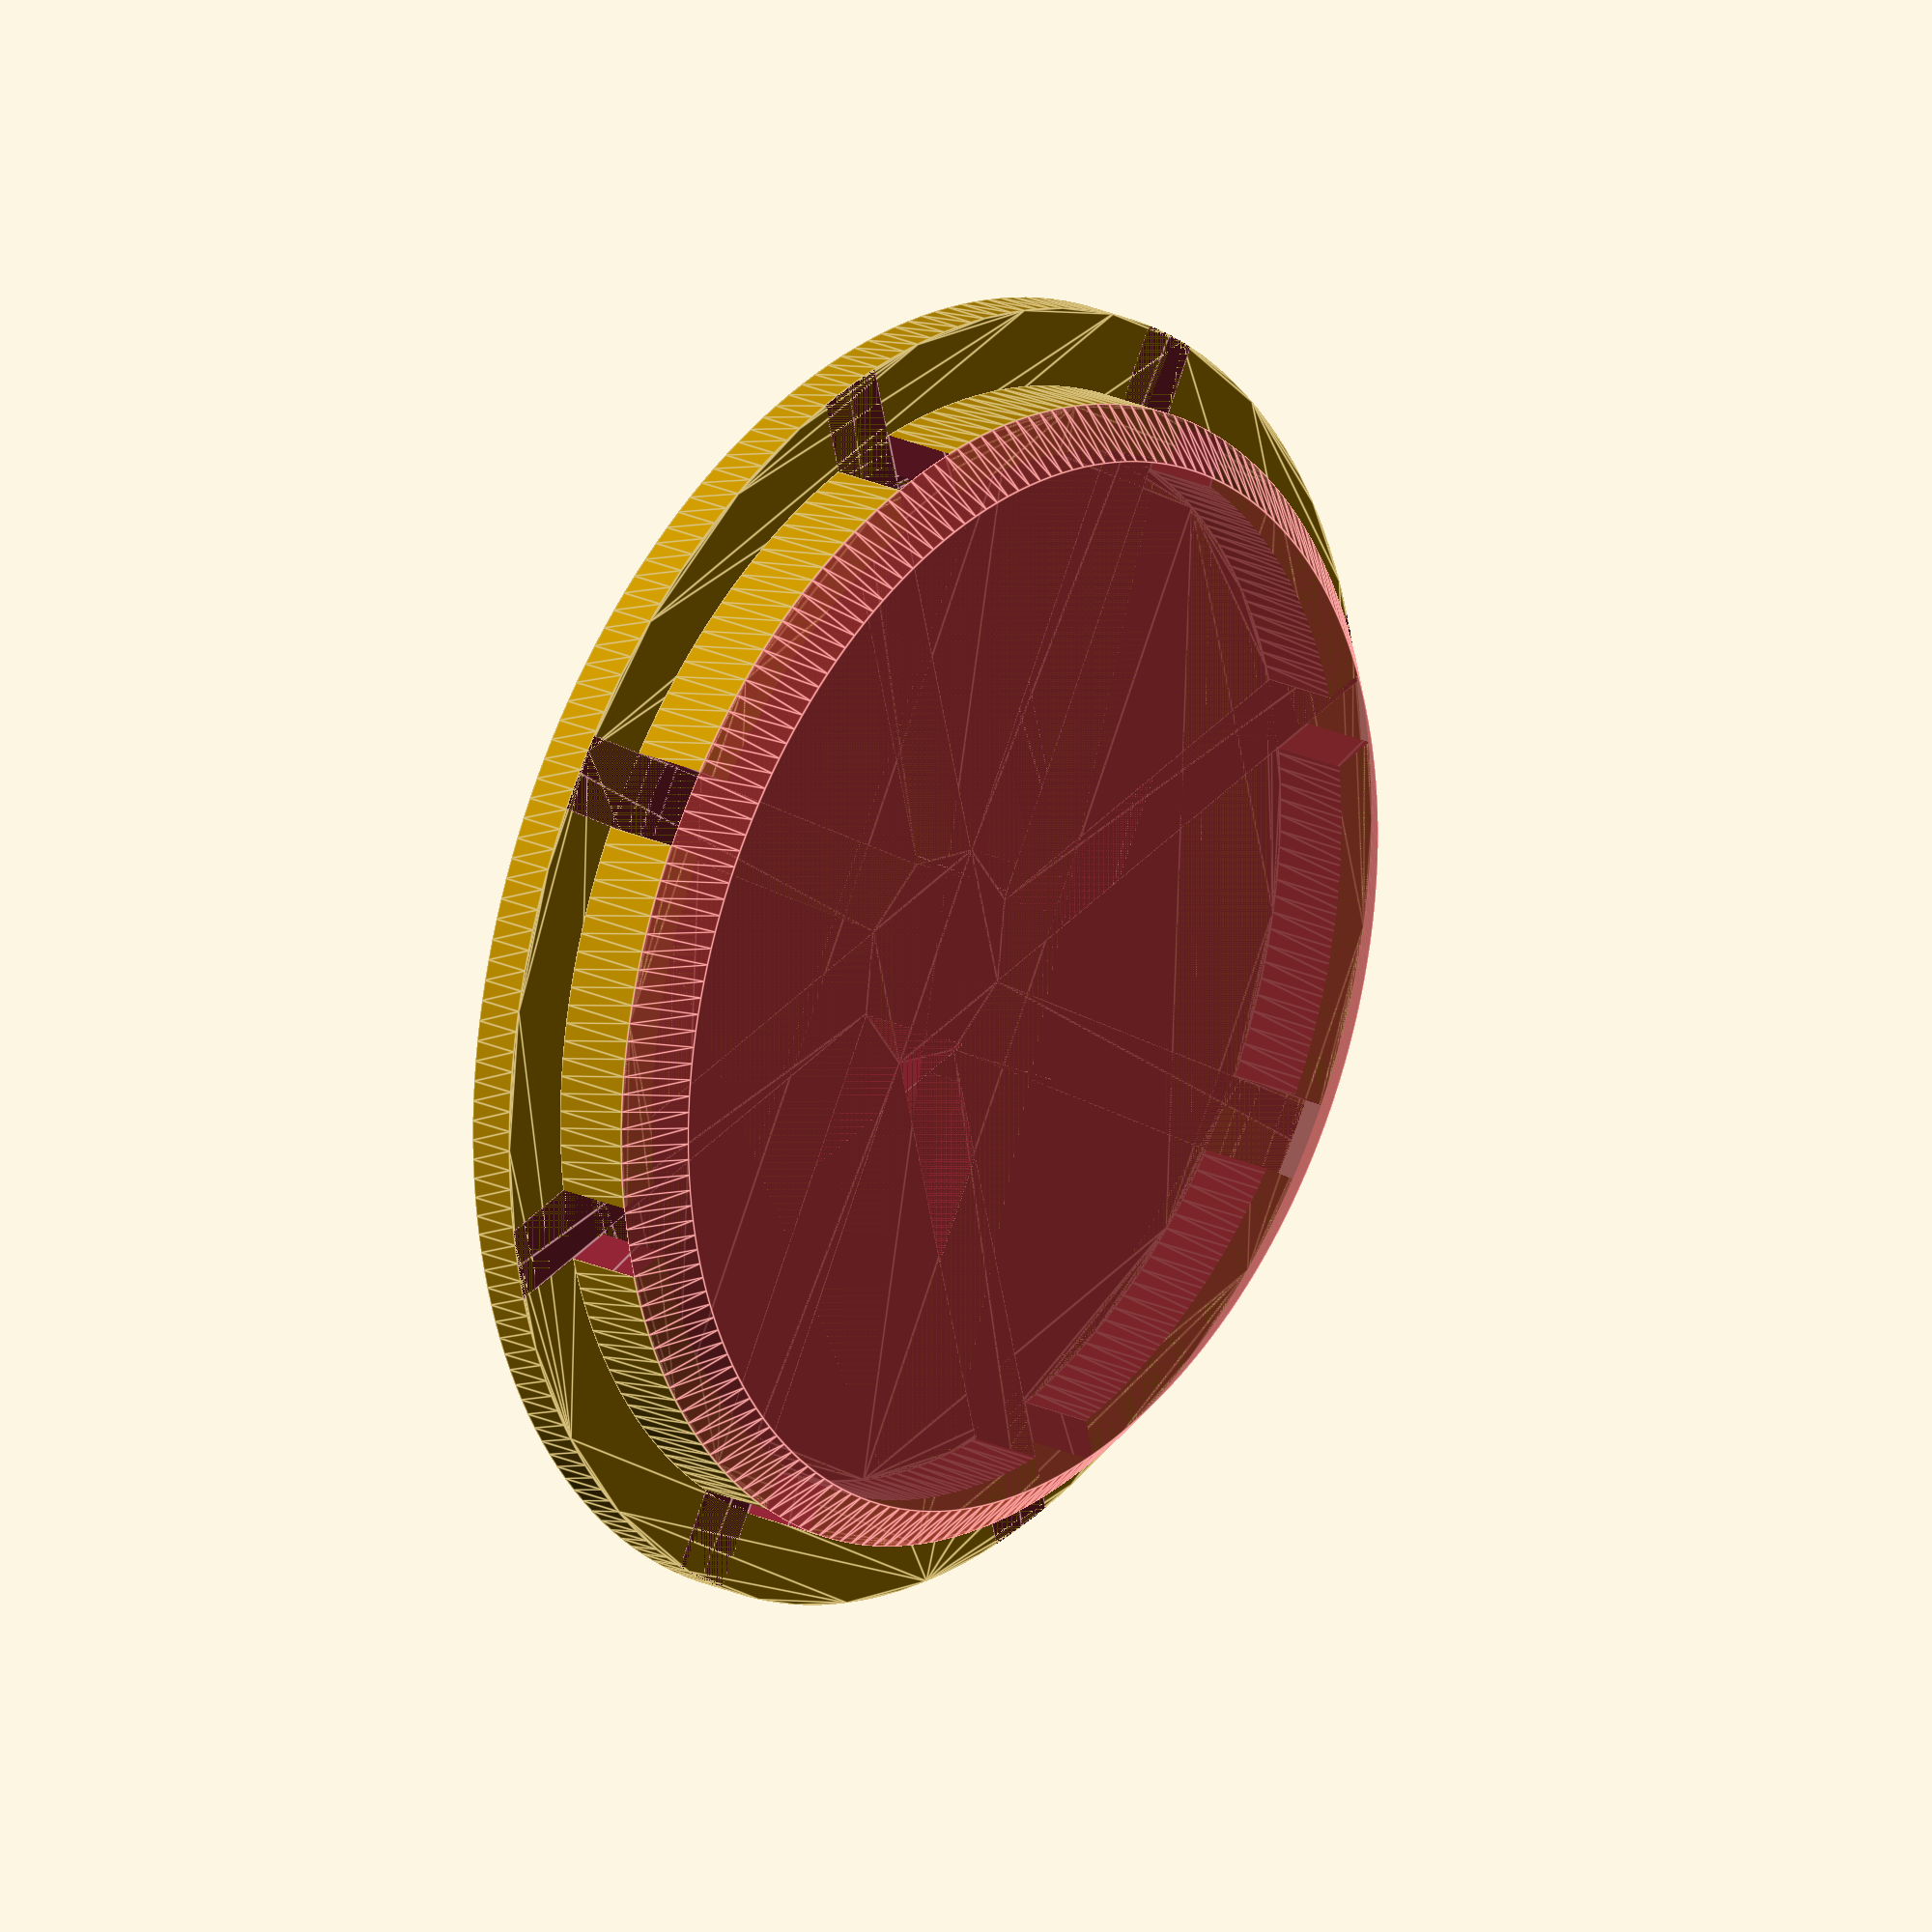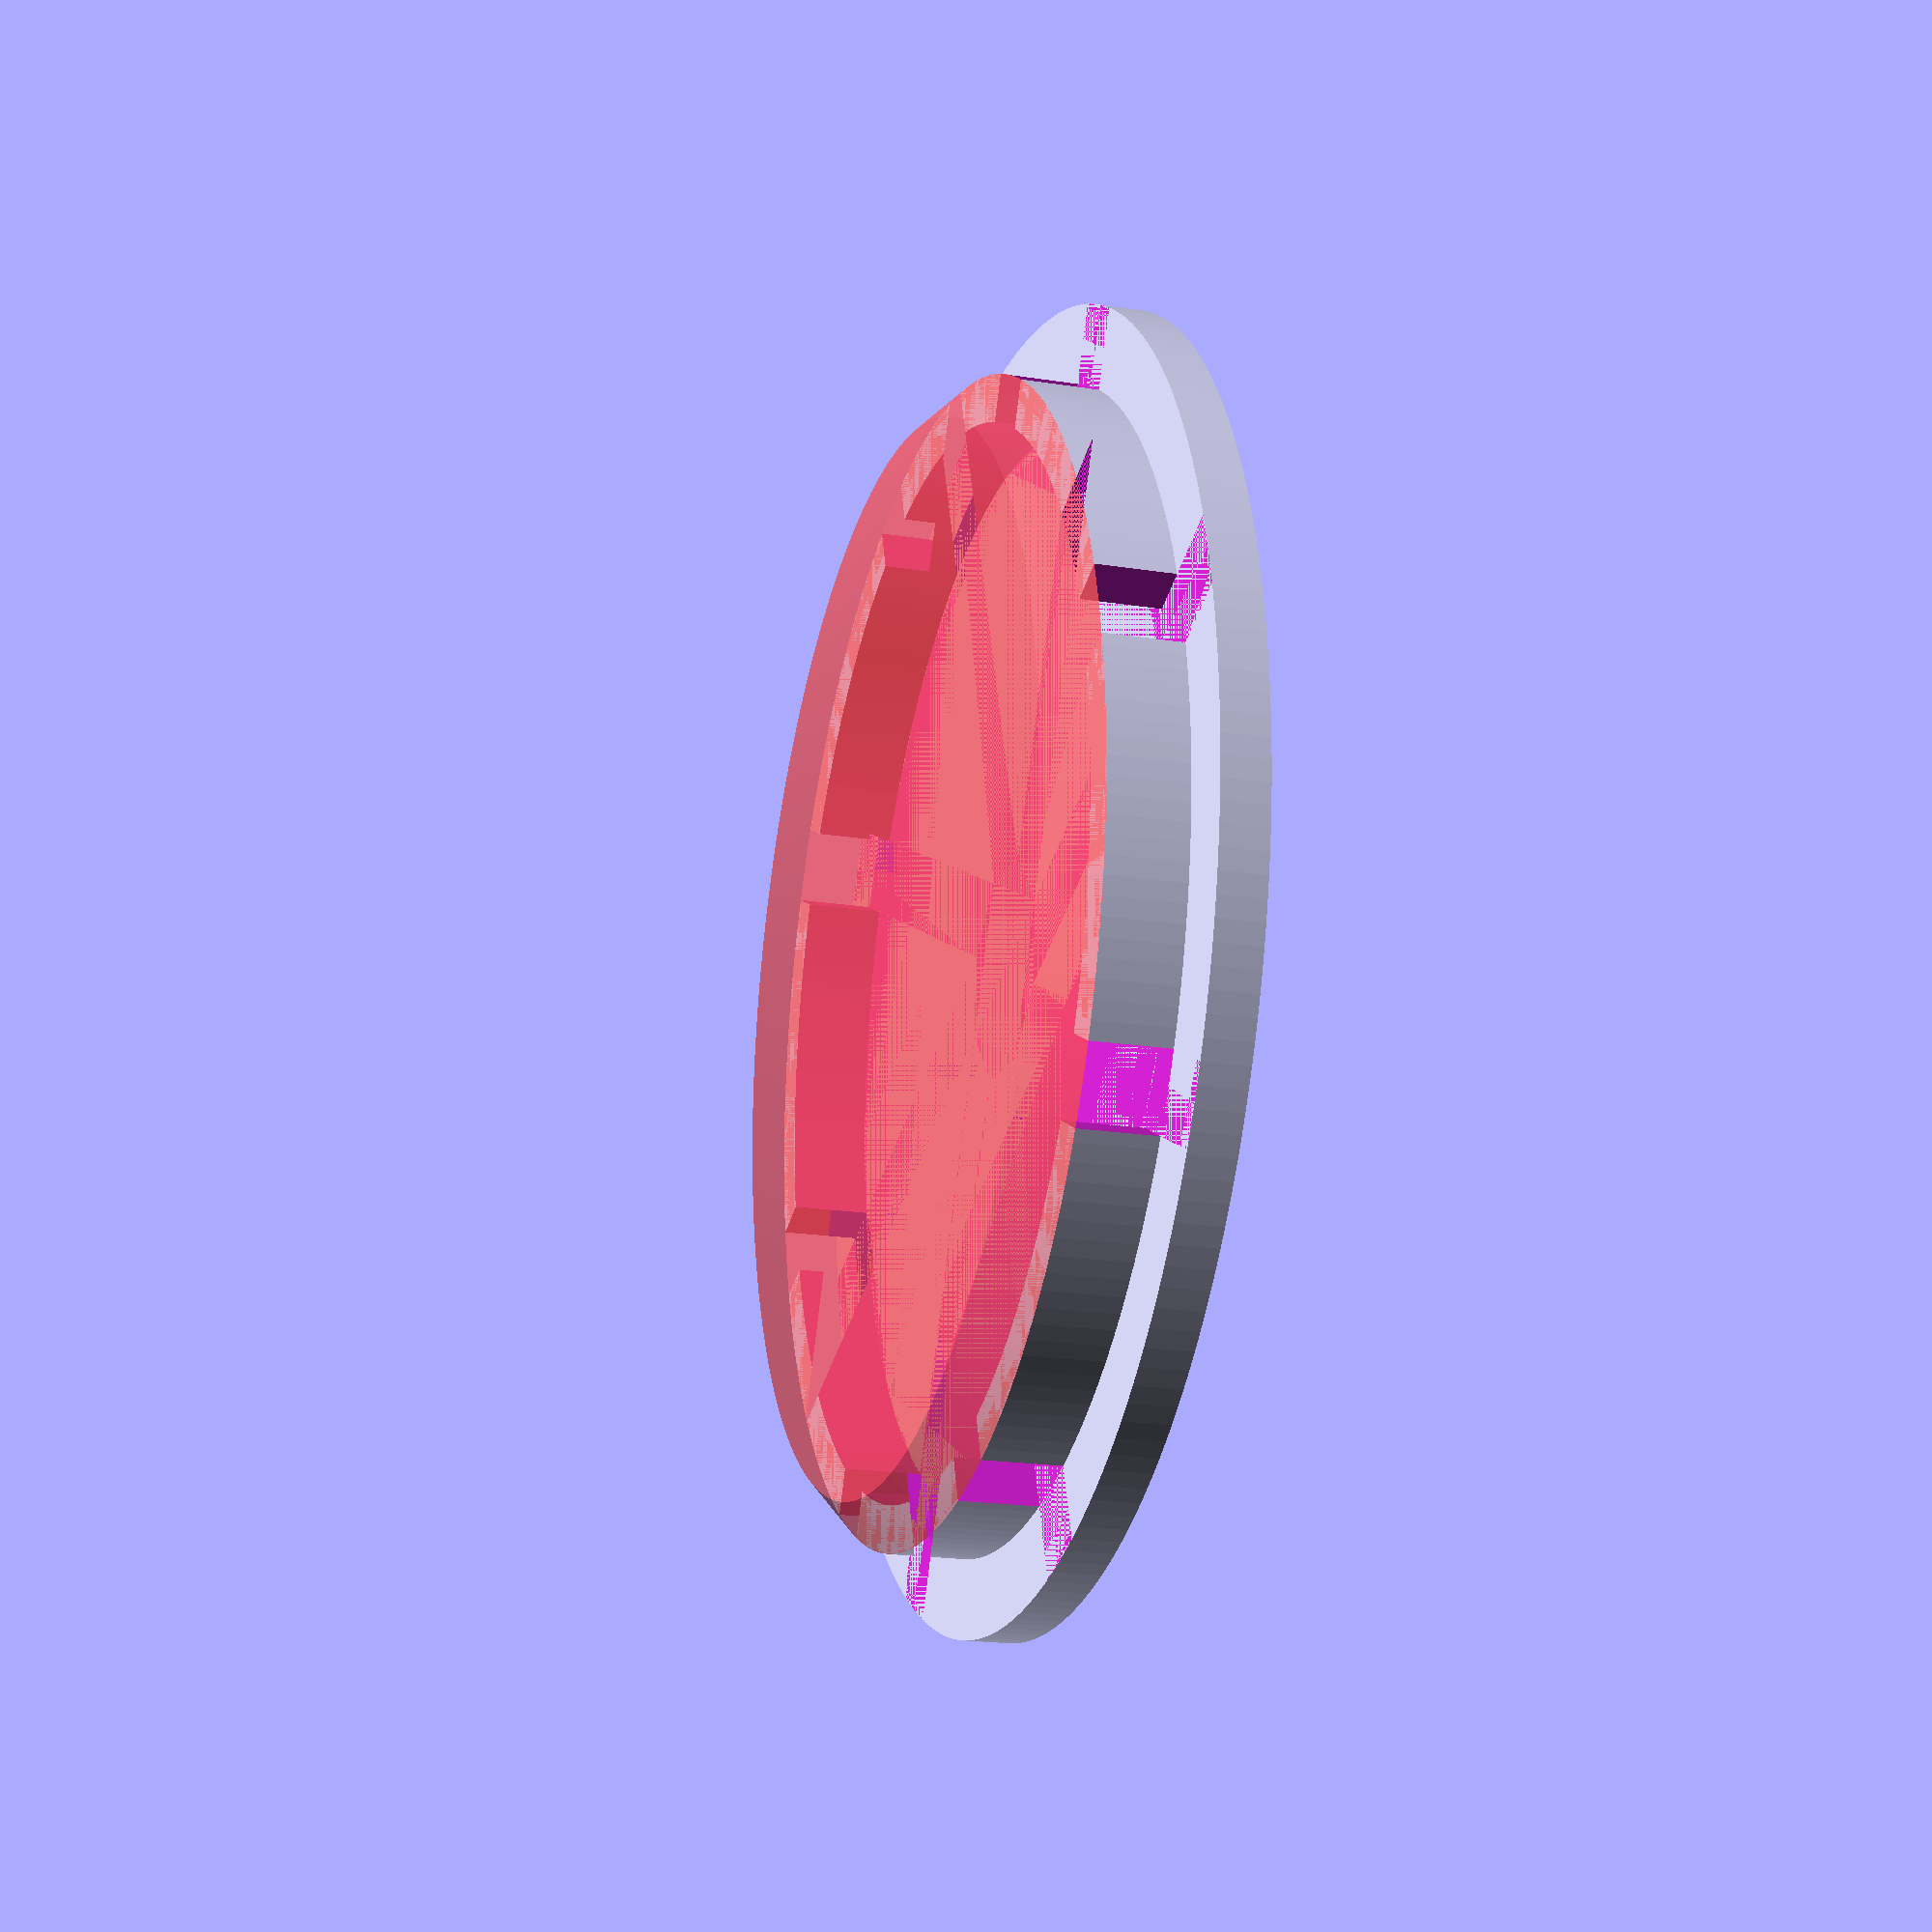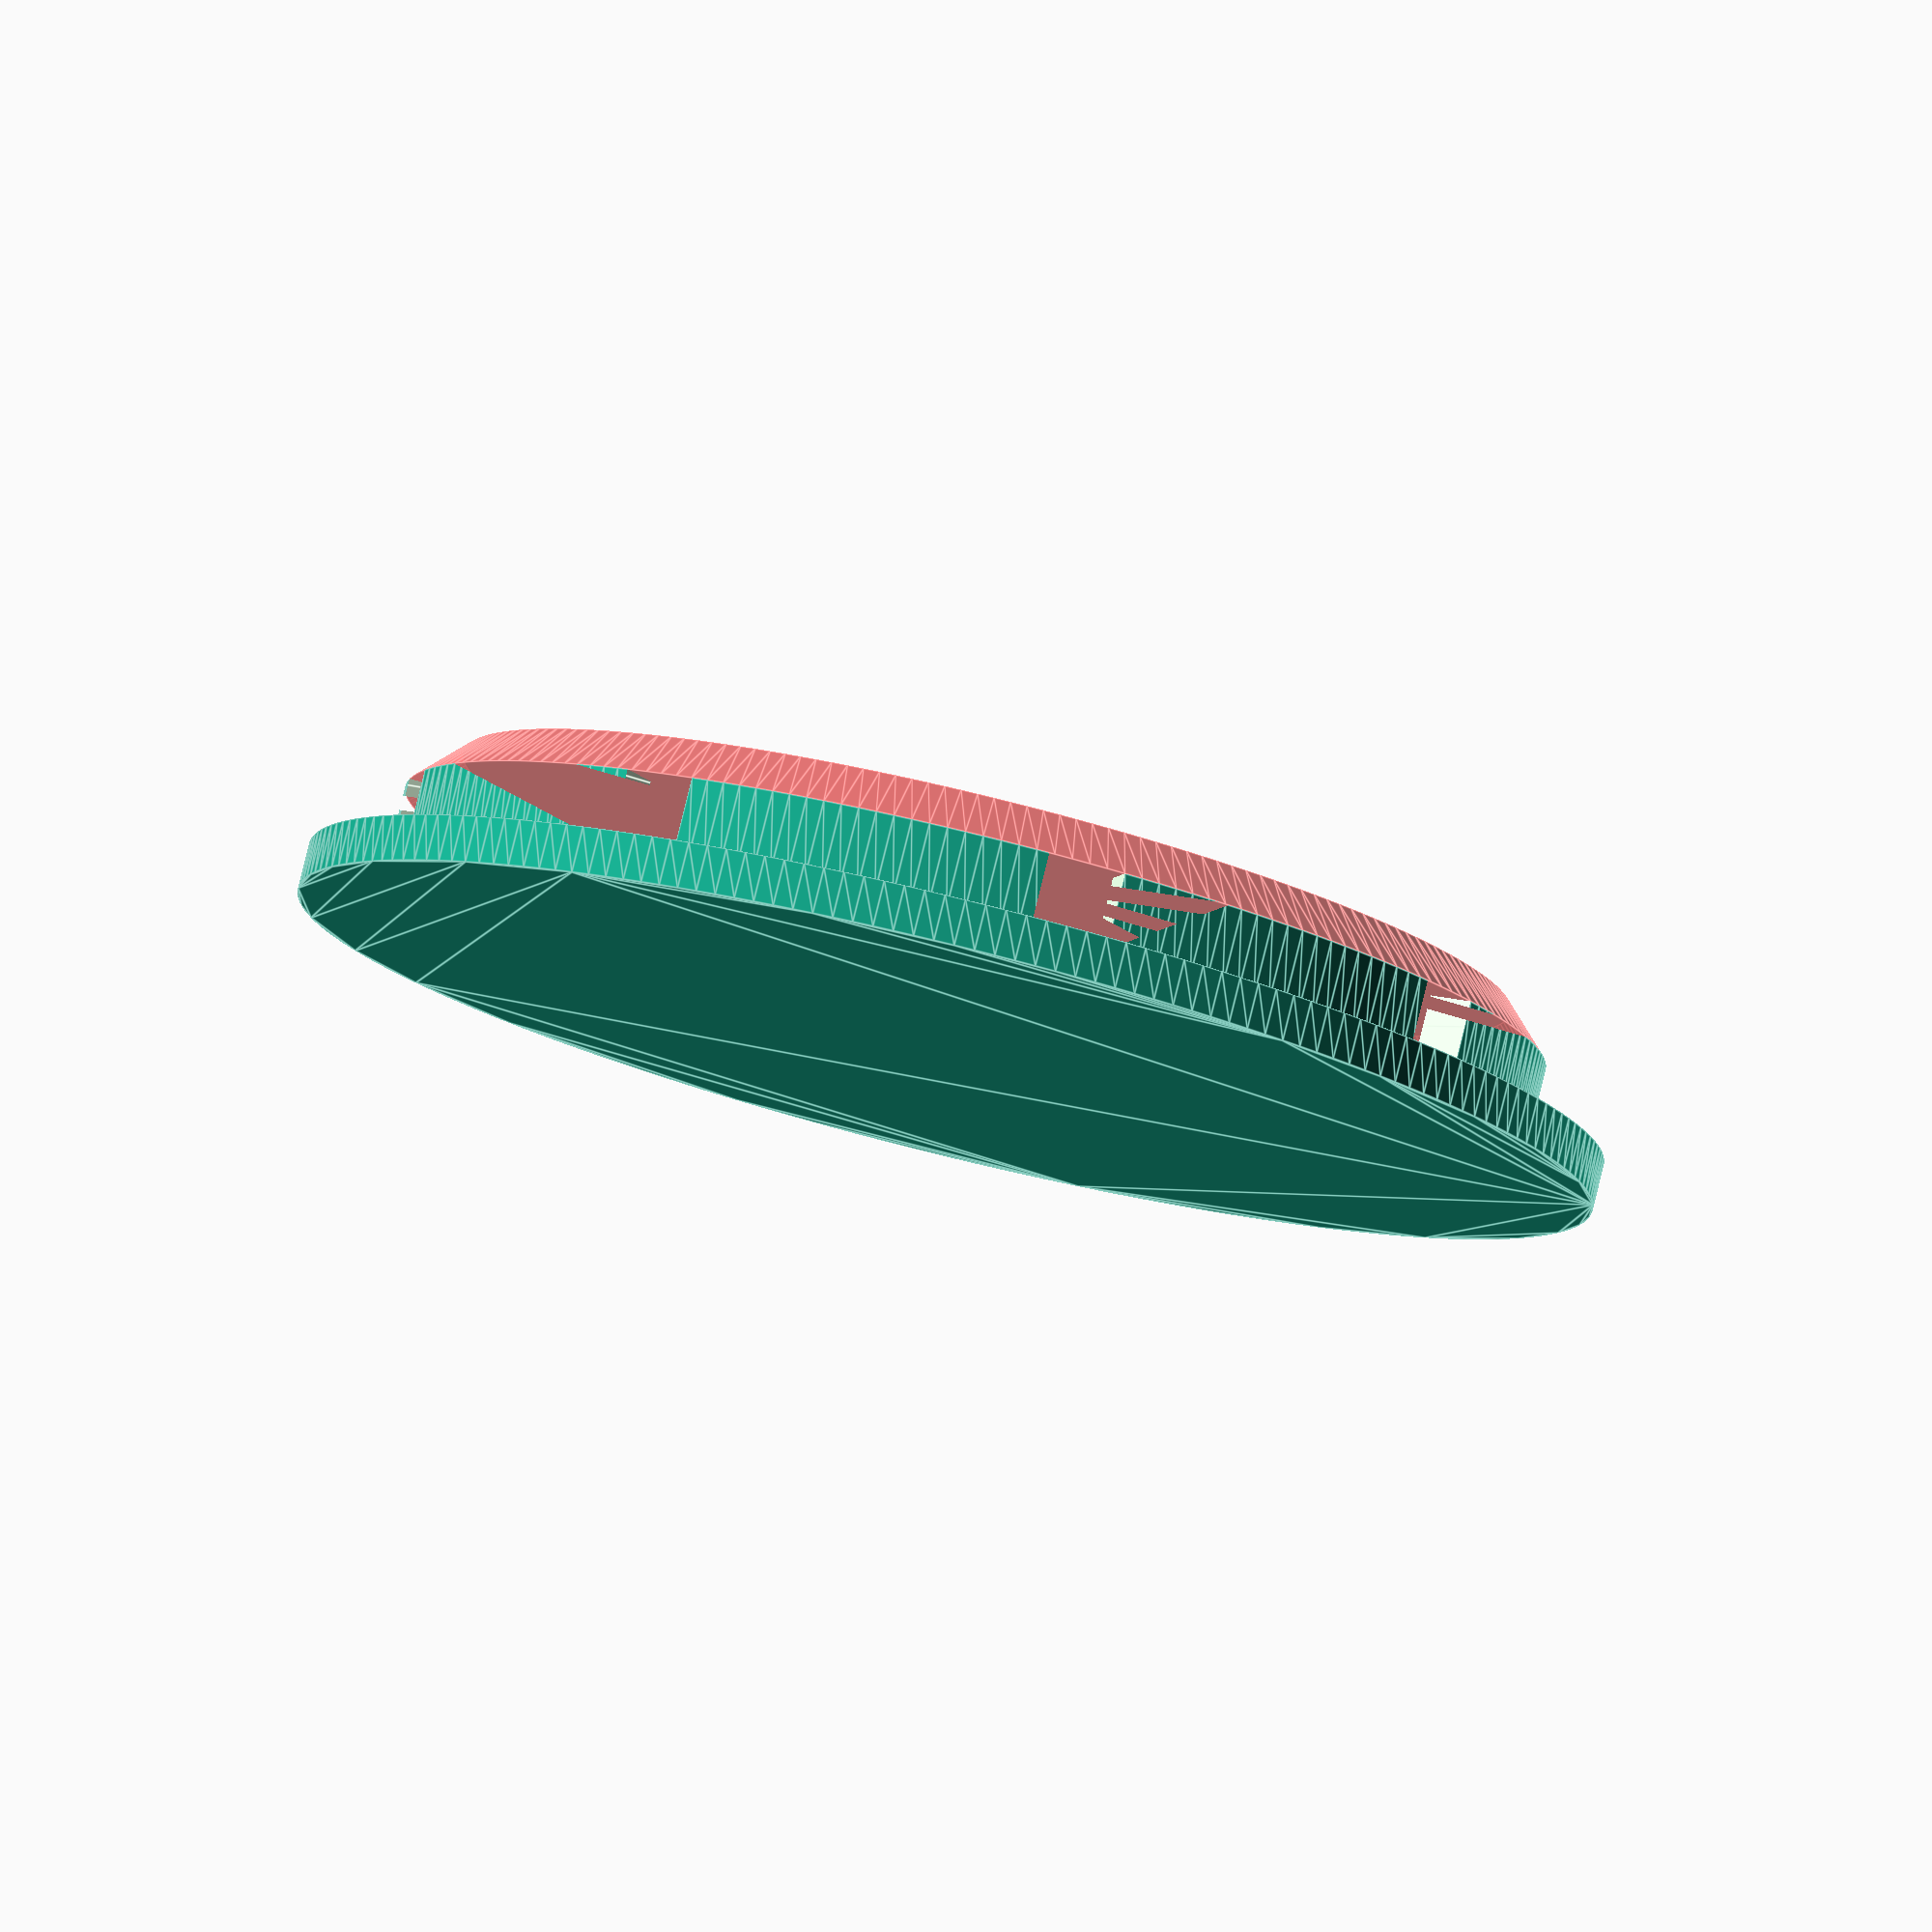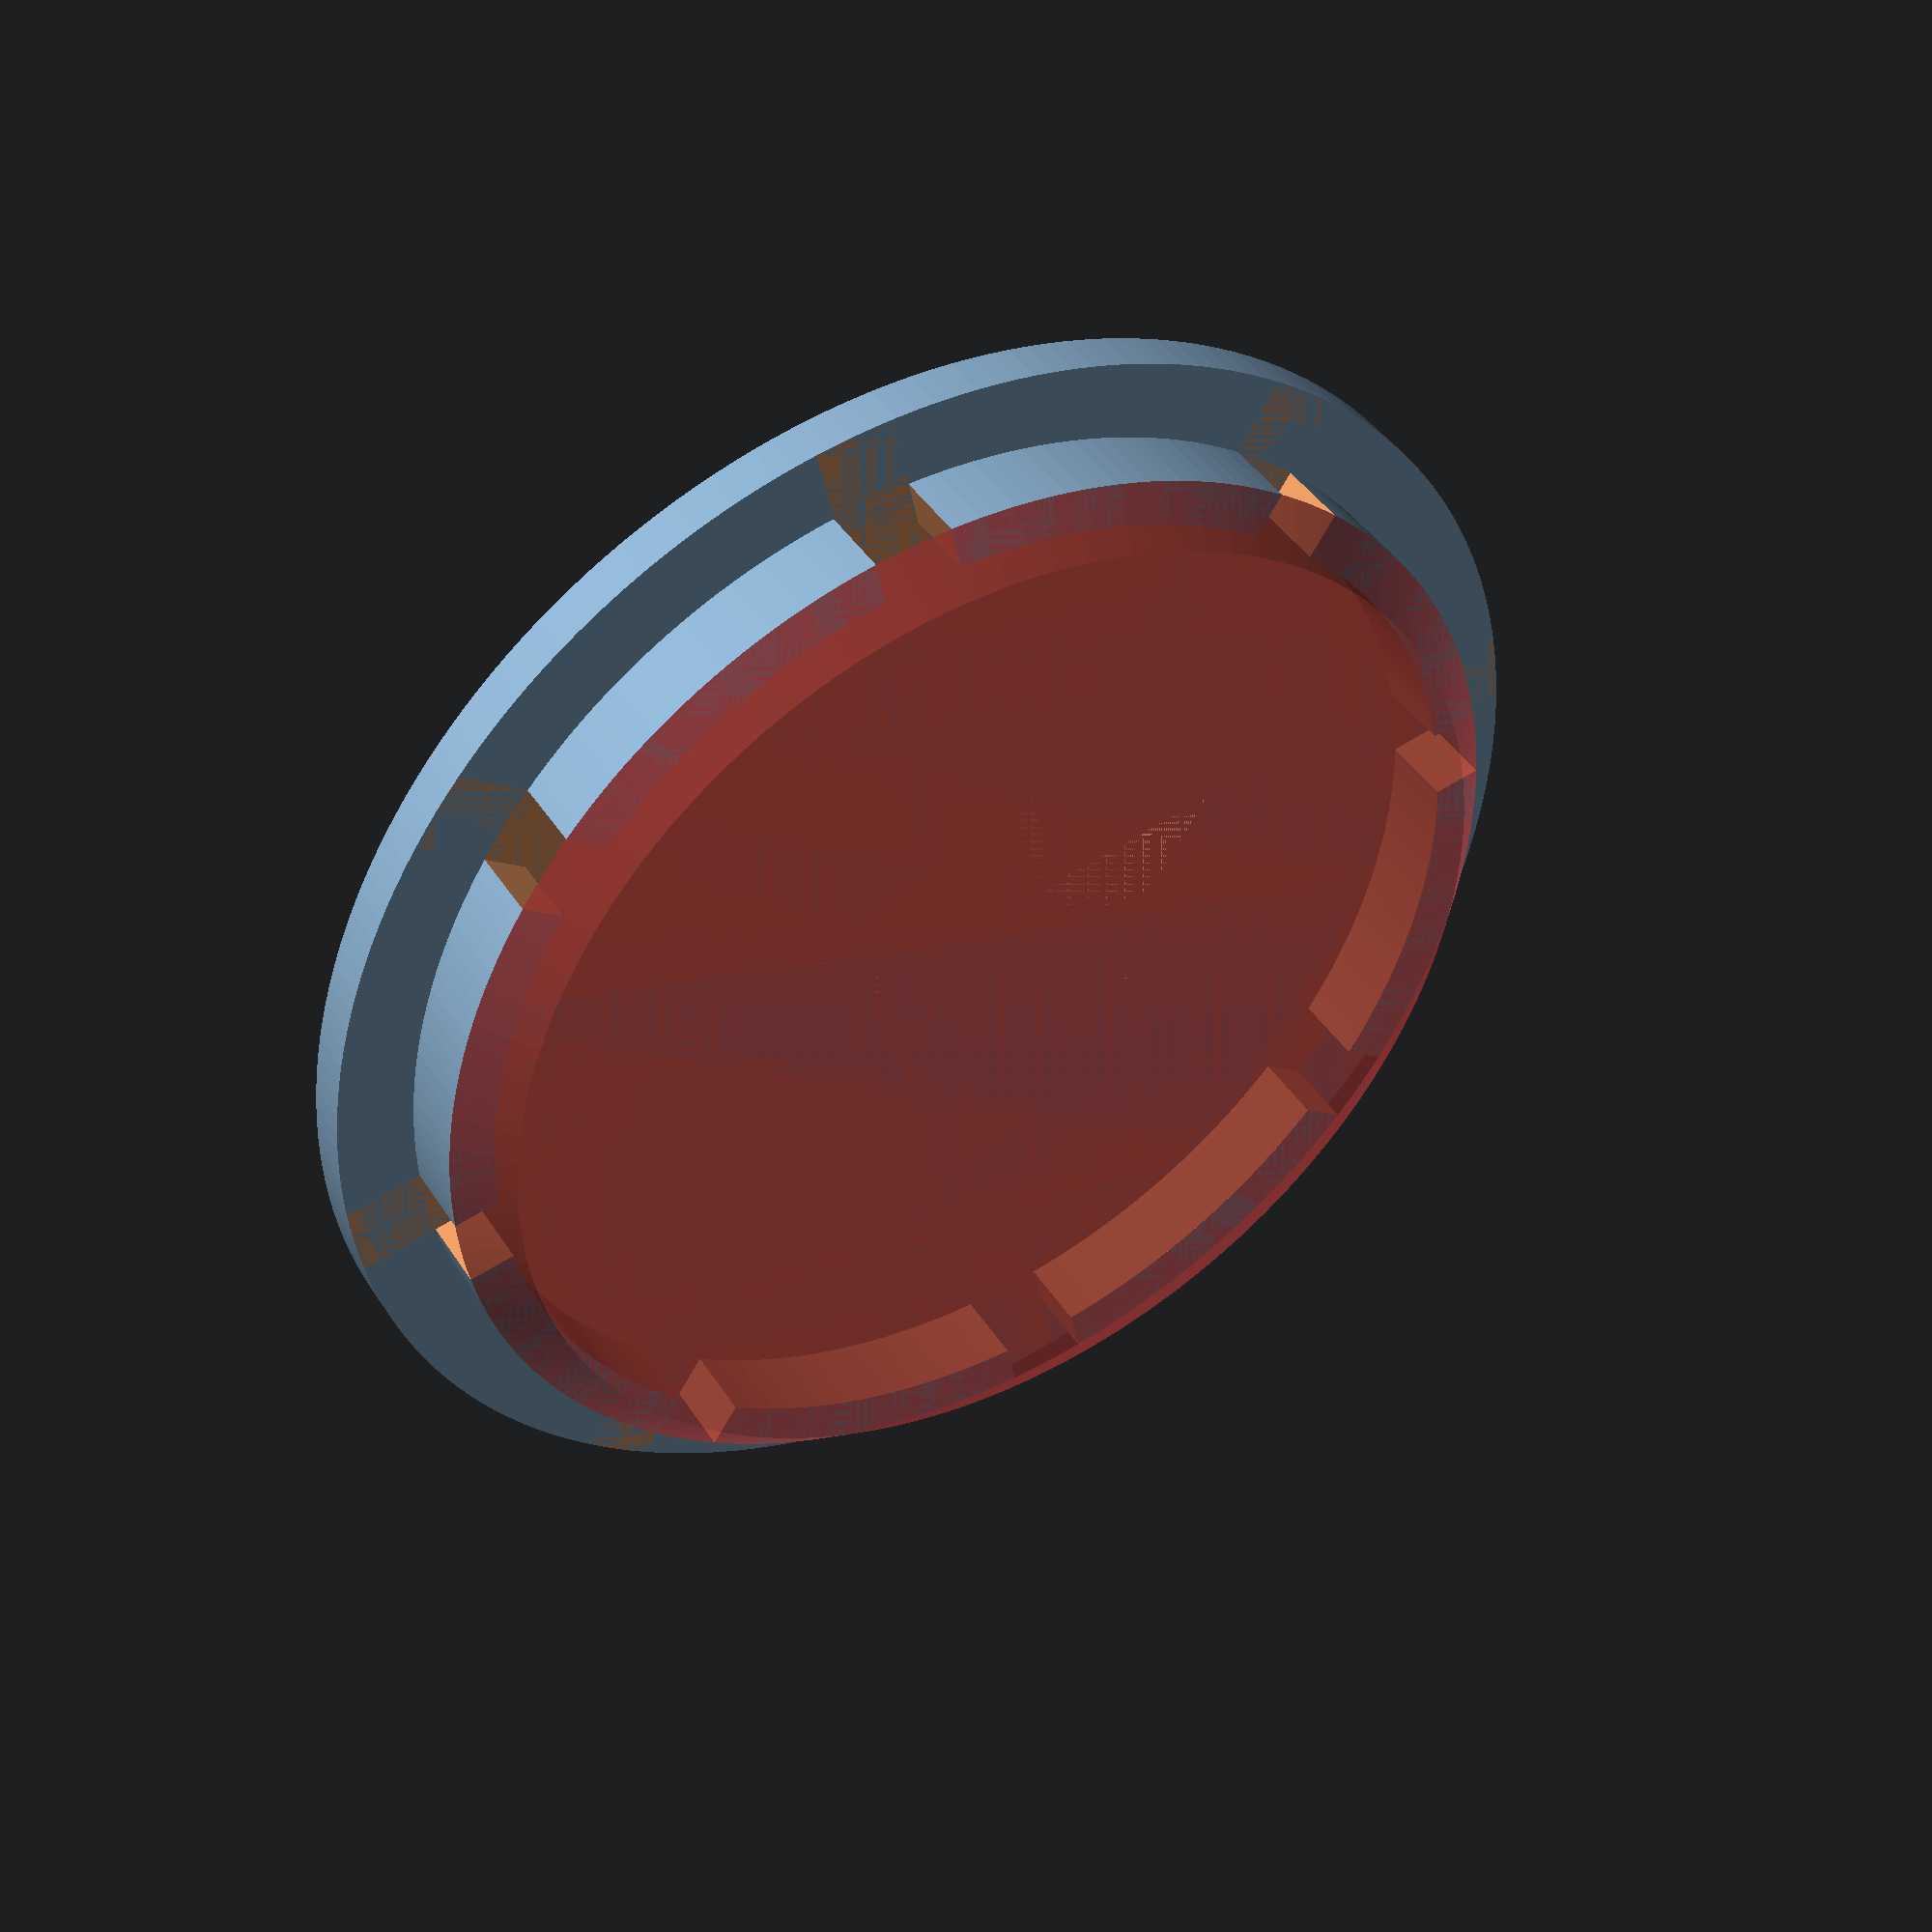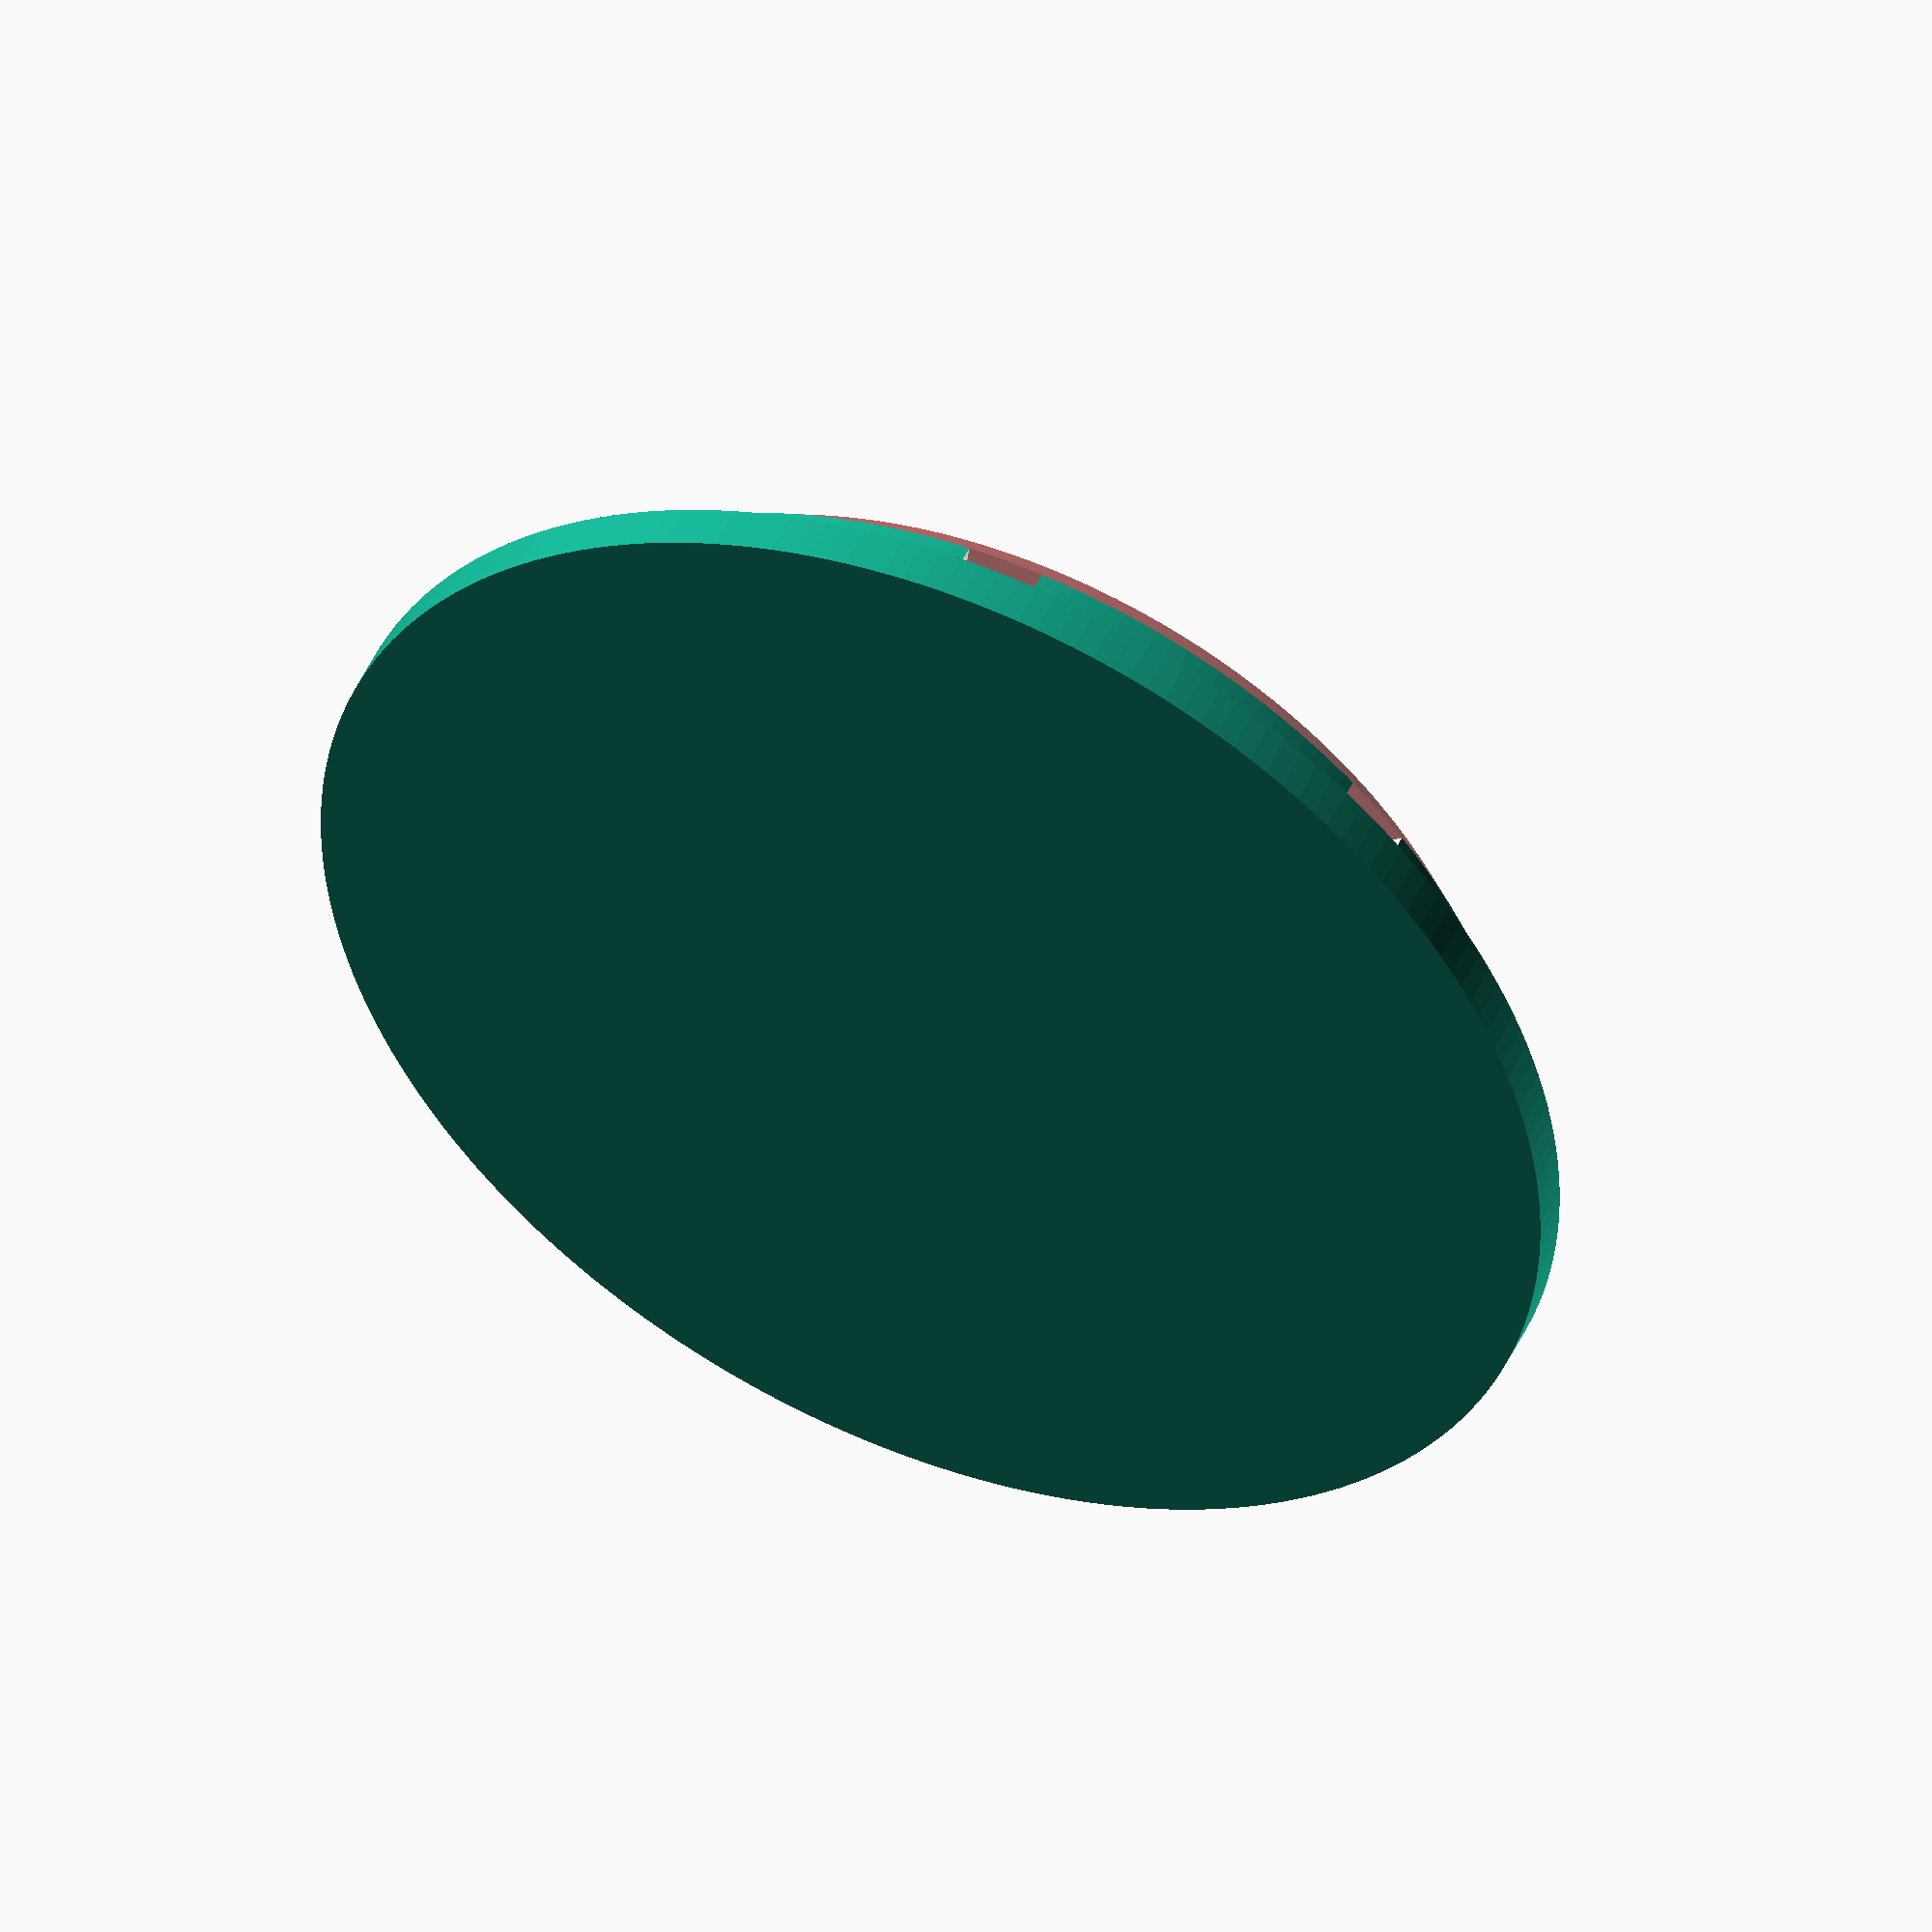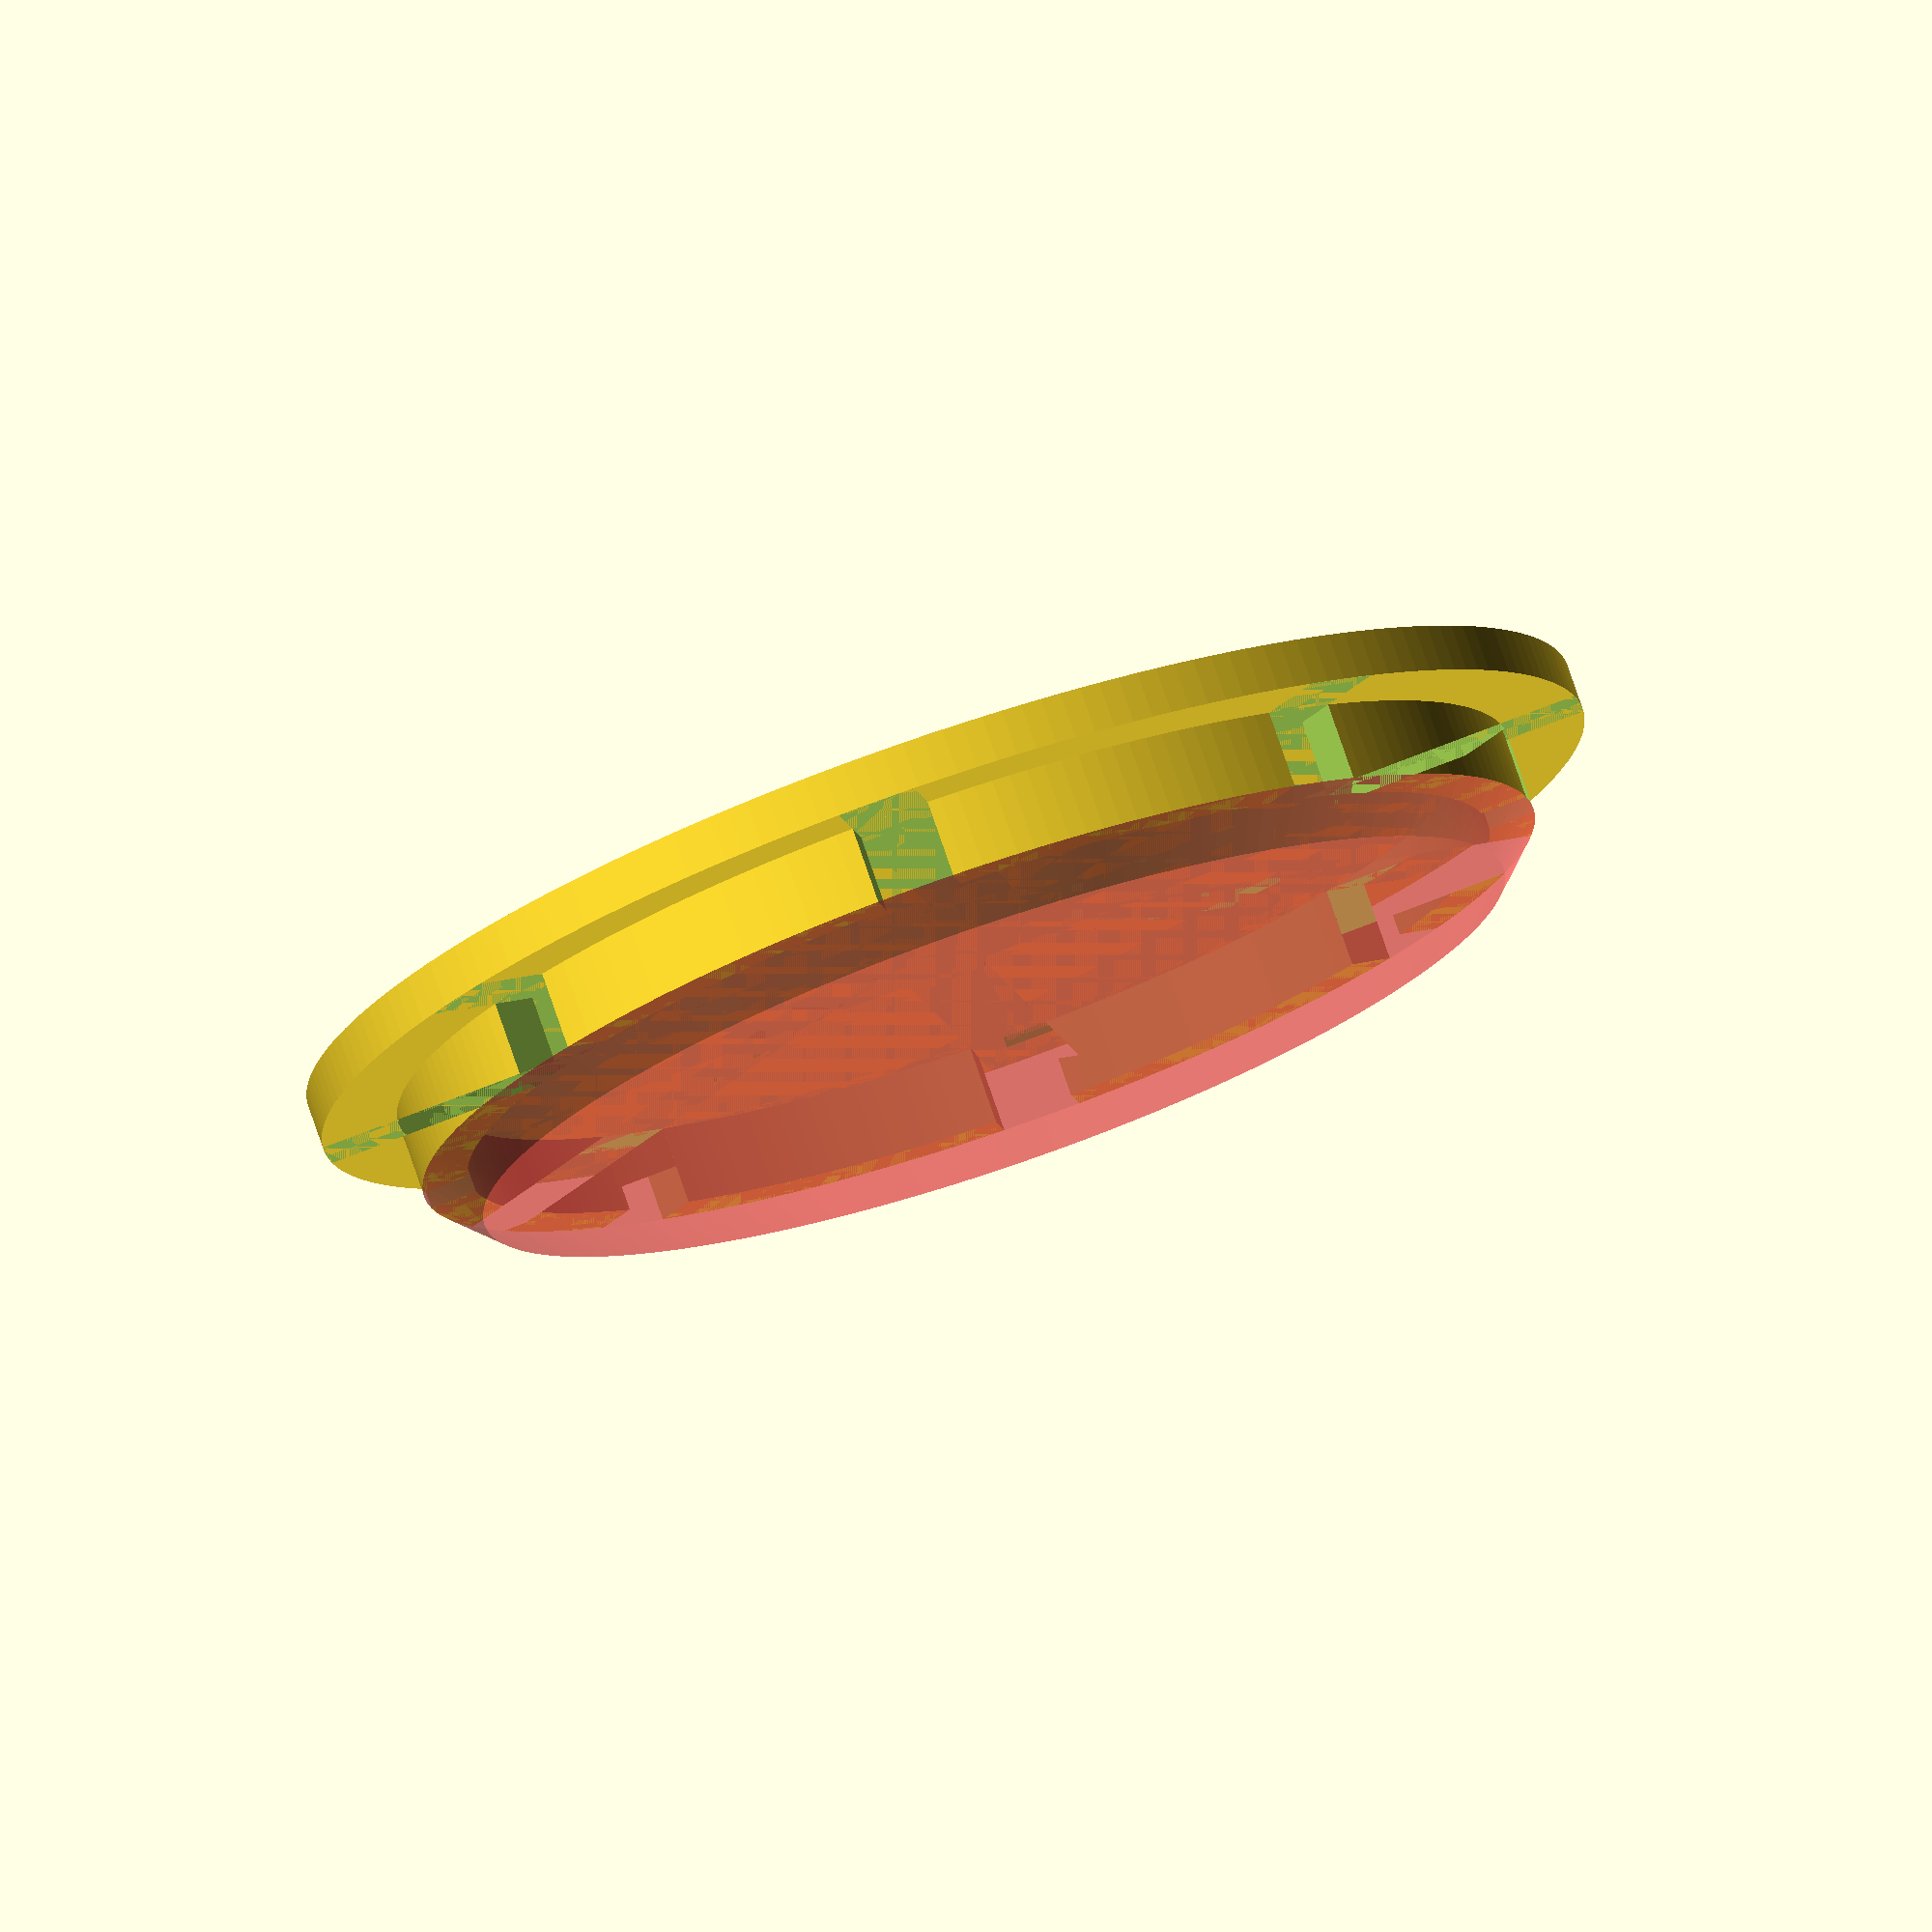
<openscad>
// Pipe Cap
// by Nathan Wittstock <nate@fardog.io>

// preview[view: south east, tilt: top diagonal]

/* [Pipe] */
inner_diameter_mm = 74;
pipe_thickness_mm = 5;
cap_thickness_mm = 3;

/* [Hold] */
hold_thickness_mm = 3;
hold_depth_mm = 8;
hold_cutout_width_mm = 5;
hold_cutout_count = 8;

/* [Hidden]*/
$fn = 200;

module cutouts() {
    union () {
        for (rot = [0:360/hold_cutout_count:360]) {
            rotate([0, 0, rot])
                square([hold_cutout_width_mm, inner_diameter_mm+pipe_thickness_mm]);
        }
    }
}

module hold() {
    offset = hold_depth_mm - hold_thickness_mm;
    difference () {
        union () {
            translate([0, 0, offset])
                #cylinder(
                    h=hold_depth_mm - offset,
                    d1=inner_diameter_mm,
                    d2=inner_diameter_mm - hold_thickness_mm*2
                );
            linear_extrude(offset)
                circle(d=inner_diameter_mm);
        }
        linear_extrude(hold_depth_mm)
            circle(d=inner_diameter_mm - hold_thickness_mm*2);
        linear_extrude(hold_depth_mm)
            cutouts();
    }
}

union () {
    // lid
    linear_extrude(cap_thickness_mm)
        circle(d=inner_diameter_mm + pipe_thickness_mm*2);
    // inner
    translate([0, 0, cap_thickness_mm])
        hold();
}

</openscad>
<views>
elev=158.5 azim=30.0 roll=230.3 proj=o view=edges
elev=200.3 azim=71.4 roll=106.1 proj=p view=solid
elev=279.2 azim=299.8 roll=193.8 proj=o view=edges
elev=317.7 azim=123.5 roll=330.0 proj=p view=wireframe
elev=311.1 azim=308.6 roll=203.9 proj=o view=solid
elev=103.4 azim=79.6 roll=198.8 proj=o view=wireframe
</views>
